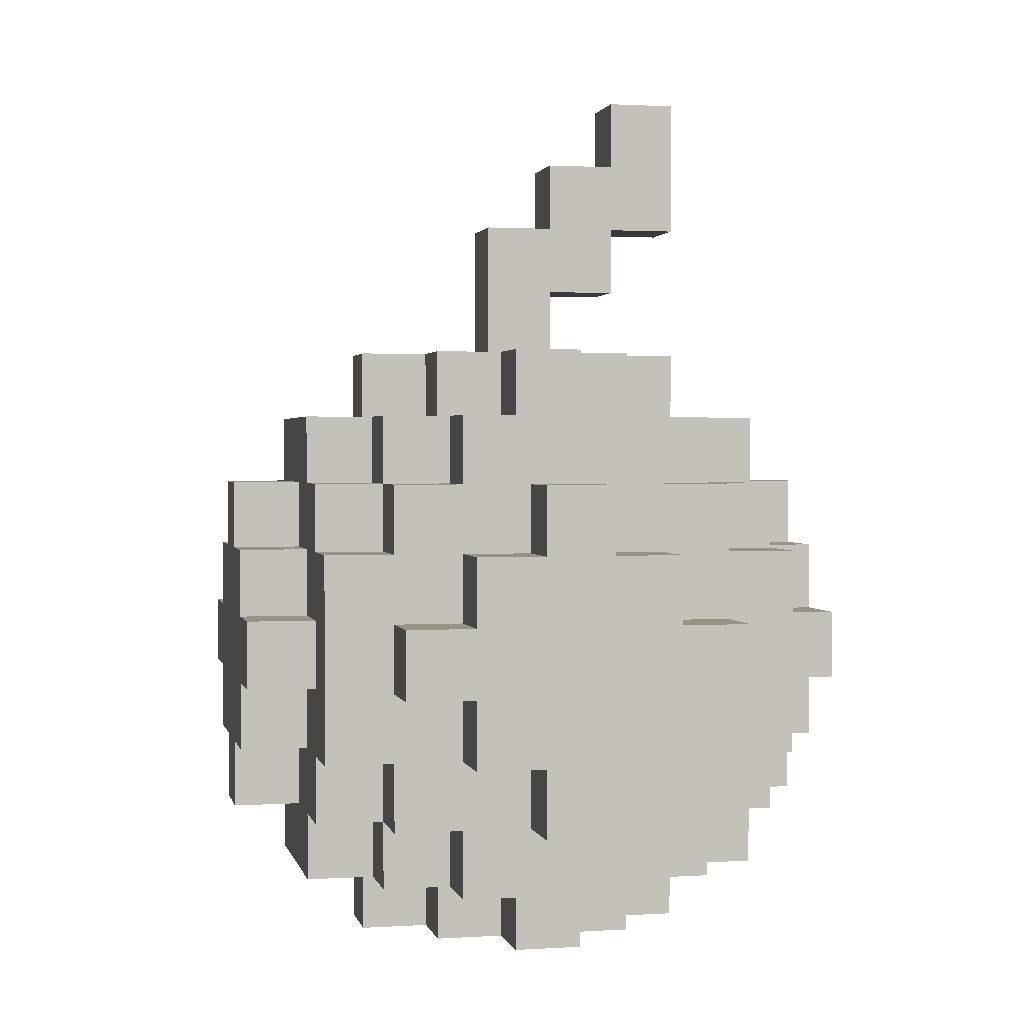
<metadata>
{"format":"obj","ext":"obj","renderer":"f3d","projection":"perspective","resolution":1024,"background":"white","views":[{"elev":1.6,"azim":167.5,"up":"+Y"}]}
</metadata>
<code>
o bomb.Merged_Plane-tex
v -0.2441 0.8135 -0.05
v -0.1441 0.7135 -0.05
v -0.2441 0.6135 -0.05
v -0.1441 0.6135 -0.05
v -0.1441 0.8135 -0.05
v -0.04406 0.6135 -0.05
v -0.04406 0.5135 -0.05
v -0.04406 0.7135 -0.05
v 0.05594 0.6135 -0.05
v -0.1441 0.5135 -0.05
v 0.05594 0.4135 -0.05
v -0.04406 0.4135 -0.05
v 0.1559 0.4135 -0.05
v 0.2559 0.3135 -0.05
v 0.1559 0.3135 -0.05
v 0.2559 0.4135 -0.05
v -0.2441 0.4135 -0.05
v -0.1441 0.3135 -0.05
v -0.2441 0.3135 -0.05
v -0.1441 0.4135 -0.05
v 0.3559 0.2135 -0.05
v 0.4559 0.1135 -0.05
v 0.3559 0.1135 -0.05
v 0.4559 0.2135 -0.05
v -0.4441 0.2135 -0.05
v -0.3441 0.1135 -0.05
v -0.4441 0.1135 -0.05
v -0.3441 0.2135 -0.05
v 0.3559 -0.1865 -0.05
v 0.4559 -0.2865 -0.05
v 0.3559 -0.2865 -0.05
v 0.4559 -0.1865 -0.05
v -0.4441 -0.1865 -0.05
v -0.3441 -0.2865 -0.05
v -0.4441 -0.2865 -0.05
v -0.3441 -0.1865 -0.05
v 0.1559 -0.3865 -0.05
v 0.2559 -0.4865 -0.05
v 0.1559 -0.4865 -0.05
v 0.2559 -0.3865 -0.05
v -0.2441 -0.3865 -0.05
v -0.1441 -0.4865 -0.05
v -0.2441 -0.4865 -0.05
v -0.1441 -0.3865 -0.05
v -0.1441 0.4135 -0.15
v -0.04406 0.3135 -0.15
v -0.1441 0.3135 -0.15
v -0.04406 0.4135 -0.15
v 0.05594 0.4135 -0.15
v 0.1559 0.3135 -0.15
v 0.05594 0.3135 -0.15
v 0.1559 0.4135 -0.15
v 0.2559 0.3135 -0.15
v 0.3559 0.2135 -0.15
v 0.2559 0.2135 -0.15
v 0.3559 0.3135 -0.15
v -0.3441 0.3135 -0.15
v -0.2441 0.2135 -0.15
v -0.3441 0.2135 -0.15
v -0.2441 0.3135 -0.15
v 0.3559 0.1135 -0.15
v 0.4559 0.01348 -0.15
v 0.3559 0.01348 -0.15
v 0.4559 0.1135 -0.15
v -0.4441 0.1135 -0.15
v -0.3441 0.01347 -0.15
v -0.4441 0.01347 -0.15
v -0.3441 0.1135 -0.15
v 0.3559 -0.08653 -0.15
v 0.4559 -0.1865 -0.15
v 0.3559 -0.1865 -0.15
v 0.4559 -0.08653 -0.15
v -0.4441 -0.08653 -0.15
v -0.3441 -0.1865 -0.15
v -0.4441 -0.1865 -0.15
v -0.3441 -0.08653 -0.15
v 0.2559 -0.2865 -0.15
v 0.3559 -0.3865 -0.15
v 0.2559 -0.3865 -0.15
v 0.3559 -0.2865 -0.15
v -0.3441 -0.2865 -0.15
v -0.2441 -0.3865 -0.15
v -0.3441 -0.3865 -0.15
v -0.2441 -0.2865 -0.15
v 0.05594 -0.3865 -0.15
v 0.1559 -0.4865 -0.15
v 0.05594 -0.4865 -0.15
v 0.1559 -0.3865 -0.15
v -0.1441 -0.3865 -0.15
v -0.04406 -0.4865 -0.15
v -0.1441 -0.4865 -0.15
v -0.04406 -0.3865 -0.15
v -0.04406 0.4135 -0.25
v 0.05594 0.3135 -0.25
v -0.04406 0.3135 -0.25
v 0.05594 0.4135 -0.25
v 0.1559 0.3135 -0.25
v 0.2559 0.2135 -0.25
v 0.1559 0.2135 -0.25
v 0.2559 0.3135 -0.25
v -0.2441 0.3135 -0.25
v -0.1441 0.2135 -0.25
v -0.2441 0.2135 -0.25
v -0.1441 0.3135 -0.25
v 0.3559 0.1135 -0.25
v 0.2559 0.1135 -0.25
v 0.3559 0.2135 -0.25
v -0.3441 0.2135 -0.25
v -0.2441 0.1135 -0.25
v -0.3441 0.1135 -0.25
v 0.3559 0.01348 -0.25
v 0.4559 -0.08653 -0.25
v 0.3559 -0.08653 -0.25
v 0.4559 0.01348 -0.25
v -0.4441 0.01347 -0.25
v -0.3441 -0.08653 -0.25
v -0.4441 -0.08653 -0.25
v -0.3441 0.01347 -0.25
v 0.2559 -0.1865 -0.25
v 0.3559 -0.2865 -0.25
v 0.2559 -0.2865 -0.25
v 0.3559 -0.1865 -0.25
v -0.3441 -0.1865 -0.25
v -0.2441 -0.2865 -0.25
v -0.3441 -0.2865 -0.25
v -0.2441 -0.1865 -0.25
v 0.1559 -0.2865 -0.25
v 0.2559 -0.3865 -0.25
v 0.1559 -0.3865 -0.25
v -0.1441 -0.3865 -0.25
v -0.2441 -0.3865 -0.25
v -0.1441 -0.2865 -0.25
v -0.04406 -0.3865 -0.25
v 0.05594 -0.4865 -0.25
v -0.04406 -0.4865 -0.25
v 0.05594 -0.3865 -0.25
v -0.1441 0.3135 -0.35
v -0.04406 0.2135 -0.35
v -0.1441 0.2135 -0.35
v -0.04406 0.1135 -0.35
v 0.1559 0.3135 -0.35
v -0.1441 0.1135 -0.35
v 0.05594 0.2135 -0.35
v -0.2441 0.2135 -0.35
v 0.1559 0.2135 -0.35
v -0.2441 0.1135 -0.35
v 0.1559 0.1135 -0.35
v -0.1441 0.01348 -0.35
v 0.2559 0.1135 -0.35
v 0.05594 0.1135 -0.35
v -0.2441 0.01348 -0.35
v 0.2559 0.01348 -0.35
v 0.2559 0.2135 -0.35
v -0.3441 0.1135 -0.35
v 0.3559 0.1135 -0.35
v 0.1559 0.01348 -0.35
v -0.3441 -0.1865 -0.35
v 0.3559 -0.1865 -0.35
v -0.2441 -0.08653 -0.35
v 0.2559 -0.08653 -0.35
v -0.2441 -0.1865 -0.35
v 0.2559 -0.1865 -0.35
v -0.1441 -0.1865 -0.35
v 0.1559 -0.08653 -0.35
v -0.1441 -0.2865 -0.35
v -0.1441 -0.08653 -0.35
v 0.1559 -0.1865 -0.35
v -0.04406 -0.2865 -0.35
v -0.2441 -0.2865 -0.35
v 0.2559 -0.2865 -0.35
v -0.1441 -0.3865 -0.35
v -0.04406 -0.1865 -0.35
v 0.1559 -0.2865 -0.35
v 0.1559 -0.3865 -0.35
v 0.05594 -0.1865 -0.35
v 0.05594 -0.2865 -0.35
v -0.04406 0.2135 -0.45
v 0.05594 0.1135 -0.45
v -0.04406 0.1135 -0.45
v 0.1559 0.01348 -0.45
v 0.05594 0.2135 -0.45
v 0.1559 0.1135 -0.45
v -0.04406 -0.1865 -0.45
v 0.1559 -0.08653 -0.45
v -0.1441 0.01348 -0.45
v 0.05594 -0.1865 -0.45
v 0.2559 -0.08653 -0.45
v -0.1441 0.1135 -0.45
v -0.1441 -0.08653 -0.45
v 0.05594 -0.2865 -0.45
v 0.1559 -0.1865 -0.45
v 0.2559 0.01348 -0.45
v -0.1441 -0.1865 -0.45
v -0.2441 0.01348 -0.45
v -0.04406 -0.2865 -0.45
v -0.2441 -0.08653 -0.45
v -0.1441 0.7135 0.05
v -0.2441 0.8135 0.05
v -0.2441 0.6135 0.05
v -0.1441 0.6135 0.05
v -0.1441 0.8135 0.05
v -0.04406 0.6135 0.05
v -0.04406 0.5135 0.05
v -0.04406 0.7135 0.05
v 0.05594 0.6135 0.05
v -0.1441 0.5135 0.05
v 0.05594 0.4135 0.05
v -0.04406 0.4135 0.05
v 0.2559 0.3135 0.05
v 0.1559 0.4135 0.05
v 0.1559 0.3135 0.05
v 0.2559 0.4135 0.05
v -0.1441 0.3135 0.05
v -0.2441 0.4135 0.05
v -0.2441 0.3135 0.05
v -0.1441 0.4135 0.05
v 0.4559 0.1135 0.05
v 0.3559 0.2135 0.05
v 0.3559 0.1135 0.05
v 0.4559 0.2135 0.05
v -0.3441 0.1135 0.05
v -0.4441 0.2135 0.05
v -0.4441 0.1135 0.05
v -0.3441 0.2135 0.05
v 0.4559 -0.2865 0.05
v 0.3559 -0.1865 0.05
v 0.3559 -0.2865 0.05
v 0.4559 -0.1865 0.05
v -0.3441 -0.2865 0.05
v -0.4441 -0.1865 0.05
v -0.4441 -0.2865 0.05
v -0.3441 -0.1865 0.05
v 0.2559 -0.4865 0.05
v 0.1559 -0.3865 0.05
v 0.1559 -0.4865 0.05
v 0.2559 -0.3865 0.05
v -0.1441 -0.4865 0.05
v -0.2441 -0.3865 0.05
v -0.2441 -0.4865 0.05
v -0.1441 -0.3865 0.05
v -0.04406 0.3135 0.15
v -0.1441 0.4135 0.15
v -0.1441 0.3135 0.15
v -0.04406 0.4135 0.15
v 0.1559 0.3135 0.15
v 0.05594 0.4135 0.15
v 0.05594 0.3135 0.15
v 0.1559 0.4135 0.15
v 0.3559 0.2135 0.15
v 0.2559 0.3135 0.15
v 0.2559 0.2135 0.15
v 0.3559 0.3135 0.15
v -0.2441 0.2135 0.15
v -0.3441 0.3135 0.15
v -0.3441 0.2135 0.15
v -0.2441 0.3135 0.15
v 0.4559 0.01348 0.15
v 0.3559 0.1135 0.15
v 0.3559 0.01348 0.15
v 0.4559 0.1135 0.15
v -0.3441 0.01347 0.15
v -0.4441 0.1135 0.15
v -0.4441 0.01347 0.15
v -0.3441 0.1135 0.15
v 0.4559 -0.1865 0.15
v 0.3559 -0.08653 0.15
v 0.3559 -0.1865 0.15
v 0.4559 -0.08653 0.15
v -0.3441 -0.1865 0.15
v -0.4441 -0.08653 0.15
v -0.4441 -0.1865 0.15
v -0.3441 -0.08653 0.15
v 0.3559 -0.3865 0.15
v 0.2559 -0.2865 0.15
v 0.2559 -0.3865 0.15
v 0.3559 -0.2865 0.15
v -0.2441 -0.3865 0.15
v -0.3441 -0.2865 0.15
v -0.3441 -0.3865 0.15
v -0.2441 -0.2865 0.15
v 0.1559 -0.4865 0.15
v 0.05594 -0.3865 0.15
v 0.05594 -0.4865 0.15
v 0.1559 -0.3865 0.15
v -0.04406 -0.4865 0.15
v -0.1441 -0.3865 0.15
v -0.1441 -0.4865 0.15
v -0.04406 -0.3865 0.15
v 0.05594 0.3135 0.25
v -0.04406 0.4135 0.25
v -0.04406 0.3135 0.25
v 0.05594 0.4135 0.25
v 0.2559 0.2135 0.25
v 0.1559 0.3135 0.25
v 0.1559 0.2135 0.25
v 0.2559 0.3135 0.25
v -0.1441 0.2135 0.25
v -0.2441 0.3135 0.25
v -0.2441 0.2135 0.25
v -0.1441 0.3135 0.25
v 0.3559 0.1135 0.25
v 0.2559 0.1135 0.25
v 0.3559 0.2135 0.25
v -0.2441 0.1135 0.25
v -0.3441 0.2135 0.25
v -0.3441 0.1135 0.25
v 0.4559 -0.08653 0.25
v 0.3559 0.01348 0.25
v 0.3559 -0.08653 0.25
v 0.4559 0.01348 0.25
v -0.3441 -0.08653 0.25
v -0.4441 0.01347 0.25
v -0.4441 -0.08653 0.25
v -0.3441 0.01347 0.25
v 0.3559 -0.2865 0.25
v 0.2559 -0.1865 0.25
v 0.2559 -0.2865 0.25
v 0.3559 -0.1865 0.25
v -0.2441 -0.2865 0.25
v -0.3441 -0.1865 0.25
v -0.3441 -0.2865 0.25
v -0.2441 -0.1865 0.25
v 0.2559 -0.3865 0.25
v 0.1559 -0.2865 0.25
v 0.1559 -0.3865 0.25
v -0.1441 -0.3865 0.25
v -0.2441 -0.3865 0.25
v -0.1441 -0.2865 0.25
v 0.05594 -0.4865 0.25
v -0.04406 -0.3865 0.25
v -0.04406 -0.4865 0.25
v 0.05594 -0.3865 0.25
v -0.04406 0.2135 0.35
v -0.1441 0.3135 0.35
v -0.1441 0.2135 0.35
v -0.04406 0.1135 0.35
v 0.1559 0.3135 0.35
v -0.1441 0.1135 0.35
v 0.05594 0.2135 0.35
v -0.2441 0.2135 0.35
v 0.1559 0.2135 0.35
v -0.2441 0.1135 0.35
v 0.1559 0.1135 0.35
v -0.1441 0.01348 0.35
v 0.2559 0.1135 0.35
v 0.05594 0.1135 0.35
v -0.2441 0.01348 0.35
v 0.2559 0.01348 0.35
v 0.2559 0.2135 0.35
v -0.3441 0.1135 0.35
v 0.3559 0.1135 0.35
v 0.1559 0.01348 0.35
v -0.3441 -0.1865 0.35
v 0.3559 -0.1865 0.35
v -0.2441 -0.08653 0.35
v 0.2559 -0.08653 0.35
v -0.2441 -0.1865 0.35
v 0.2559 -0.1865 0.35
v -0.1441 -0.1865 0.35
v 0.1559 -0.08653 0.35
v -0.1441 -0.2865 0.35
v -0.1441 -0.08653 0.35
v 0.1559 -0.1865 0.35
v -0.04406 -0.2865 0.35
v -0.2441 -0.2865 0.35
v 0.2559 -0.2865 0.35
v -0.1441 -0.3865 0.35
v -0.04406 -0.1865 0.35
v 0.1559 -0.2865 0.35
v 0.1559 -0.3865 0.35
v 0.05594 -0.1865 0.35
v 0.05594 -0.2865 0.35
v 0.05594 0.1135 0.45
v -0.04406 0.2135 0.45
v -0.04406 0.1135 0.45
v 0.1559 0.01348 0.45
v 0.05594 0.2135 0.45
v 0.1559 0.1135 0.45
v -0.04406 -0.1865 0.45
v 0.1559 -0.08653 0.45
v -0.1441 0.01348 0.45
v 0.05594 -0.1865 0.45
v 0.2559 -0.08653 0.45
v -0.1441 0.1135 0.45
v -0.1441 -0.08653 0.45
v 0.05594 -0.2865 0.45
v 0.1559 -0.1865 0.45
v 0.2559 0.01348 0.45
v -0.1441 -0.1865 0.45
v -0.2441 0.01348 0.45
v -0.04406 -0.2865 0.45
v -0.2441 -0.08653 0.45
f 1 2 3
f 2 4 3
f 1 5 2
f 2 6 4
f 4 6 7
f 2 8 6
f 7 6 9
f 4 7 10
f 11 7 9
f 7 11 12
f 13 14 15
f 13 16 14
f 17 18 19
f 17 20 18
f 21 22 23
f 21 24 22
f 25 26 27
f 25 28 26
f 29 30 31
f 29 32 30
f 33 34 35
f 33 36 34
f 37 38 39
f 37 40 38
f 41 42 43
f 41 44 42
f 45 46 47
f 45 48 46
f 49 50 51
f 49 52 50
f 53 54 55
f 53 56 54
f 57 58 59
f 57 60 58
f 61 62 63
f 61 64 62
f 65 66 67
f 65 68 66
f 69 70 71
f 69 72 70
f 73 74 75
f 73 76 74
f 77 78 79
f 77 80 78
f 81 82 83
f 81 84 82
f 85 86 87
f 85 88 86
f 89 90 91
f 89 92 90
f 93 94 95
f 93 96 94
f 97 98 99
f 97 100 98
f 101 102 103
f 101 104 102
f 98 105 106
f 98 107 105
f 108 109 110
f 108 103 109
f 111 112 113
f 111 114 112
f 115 116 117
f 115 118 116
f 119 120 121
f 119 122 120
f 123 124 125
f 123 126 124
f 127 128 129
f 127 121 128
f 124 130 131
f 124 132 130
f 133 134 135
f 133 136 134
f 137 138 139
f 139 138 140
f 137 141 138
f 139 140 142
f 141 143 138
f 144 139 142
f 141 145 143
f 144 142 146
f 143 145 147
f 146 142 148
f 145 149 147
f 143 147 150
f 146 148 151
f 147 149 152
f 145 153 149
f 154 146 151
f 152 149 155
f 147 152 156
f 154 151 157
f 158 152 155
f 151 159 157
f 160 152 158
f 159 161 157
f 160 158 162
f 159 163 161
f 164 160 162
f 161 163 165
f 159 166 163
f 164 162 167
f 163 168 165
f 161 165 169
f 167 162 170
f 171 165 168
f 163 172 168
f 167 170 173
f 171 168 174
f 175 167 173
f 168 176 174
f 175 173 176
f 176 173 174
f 177 178 179
f 179 178 180
f 177 181 178
f 178 182 180
f 183 179 180
f 180 184 183
f 183 185 179
f 184 186 183
f 180 187 184
f 179 185 188
f 189 185 183
f 183 186 190
f 184 191 186
f 180 192 187
f 189 183 193
f 194 185 189
f 183 190 195
f 194 189 196
f 197 198 199
f 200 197 199
f 201 198 197
f 202 197 200
f 202 200 203
f 204 197 202
f 202 203 205
f 203 200 206
f 203 207 205
f 207 203 208
f 209 210 211
f 212 210 209
f 213 214 215
f 216 214 213
f 217 218 219
f 220 218 217
f 221 222 223
f 224 222 221
f 225 226 227
f 228 226 225
f 229 230 231
f 232 230 229
f 233 234 235
f 236 234 233
f 237 238 239
f 240 238 237
f 241 242 243
f 244 242 241
f 245 246 247
f 248 246 245
f 249 250 251
f 252 250 249
f 253 254 255
f 256 254 253
f 257 258 259
f 260 258 257
f 261 262 263
f 264 262 261
f 265 266 267
f 268 266 265
f 269 270 271
f 272 270 269
f 273 274 275
f 276 274 273
f 277 278 279
f 280 278 277
f 281 282 283
f 284 282 281
f 285 286 287
f 288 286 285
f 289 290 291
f 292 290 289
f 293 294 295
f 296 294 293
f 297 298 299
f 300 298 297
f 301 293 302
f 303 293 301
f 304 305 306
f 299 305 304
f 307 308 309
f 310 308 307
f 311 312 313
f 314 312 311
f 315 316 317
f 318 316 315
f 319 320 321
f 322 320 319
f 323 324 325
f 317 324 323
f 326 319 327
f 328 319 326
f 329 330 331
f 332 330 329
f 333 334 335
f 333 335 336
f 337 334 333
f 336 335 338
f 339 337 333
f 335 340 338
f 341 337 339
f 338 340 342
f 341 339 343
f 338 342 344
f 345 341 343
f 343 339 346
f 344 342 347
f 345 343 348
f 349 341 345
f 342 350 347
f 345 348 351
f 348 343 352
f 347 350 353
f 348 354 351
f 355 347 353
f 348 356 354
f 357 355 353
f 354 356 358
f 359 355 357
f 356 360 358
f 359 357 361
f 362 355 359
f 358 360 363
f 364 359 361
f 361 357 365
f 358 363 366
f 361 367 364
f 368 359 364
f 366 363 369
f 364 367 370
f 363 371 369
f 372 364 370
f 369 371 372
f 369 372 370
f 373 374 375
f 373 375 376
f 377 374 373
f 378 373 376
f 375 379 376
f 380 376 379
f 381 379 375
f 382 380 379
f 383 376 380
f 381 375 384
f 381 385 379
f 382 379 386
f 387 380 382
f 388 376 383
f 379 385 389
f 381 390 385
f 386 379 391
f 385 390 392
f 330 367 326
f 330 326 288
f 370 367 330
f 288 326 286
f 332 370 330
f 326 327 286
f 325 370 332
f 286 327 277
f 325 332 284
f 286 277 240
f 275 325 284
f 284 332 282
f 240 277 238
f 275 284 236
f 323 325 275
f 277 279 238
f 275 236 273
f 236 284 234
f 238 279 83
f 236 78 273
f 41 238 83
f 236 40 78
f 82 41 83
f 78 40 79
f 89 41 82
f 40 37 79
f 89 82 130
f 44 41 89
f 79 37 88
f 133 89 130
f 130 82 131
f 79 88 128
f 130 171 133
f 92 89 133
f 128 88 129
f 133 171 174
f 88 85 129
f 136 133 174
f 129 85 136
f 129 136 174
f 283 331 285
f 283 285 235
f 329 331 283
f 281 283 235
f 285 90 235
f 39 235 90
f 237 90 285
f 87 39 90
f 38 235 39
f 237 285 287
f 237 42 90
f 87 90 134
f 86 39 87
f 233 235 38
f 90 42 91
f 237 239 42
f 134 90 135
f 42 239 43
f 372 391 364
f 386 391 372
f 317 369 324
f 366 369 317
f 328 365 319
f 361 365 328
f 276 317 274
f 315 317 276
f 280 321 278
f 319 321 280
f 30 227 31
f 225 227 30
f 34 231 35
f 229 231 34
f 120 77 121
f 80 77 120
f 124 81 125
f 84 81 124
f 170 127 173
f 121 127 170
f 165 124 169
f 132 124 165
f 190 168 195
f 176 168 190
f 368 389 359
f 379 389 368
f 363 382 371
f 387 382 363
f 318 358 316
f 354 358 318
f 322 353 320
f 357 353 322
f 228 267 226
f 265 267 228
f 232 271 230
f 269 271 232
f 70 29 71
f 32 29 70
f 74 33 75
f 36 33 74
f 158 119 162
f 122 119 158
f 161 123 157
f 126 123 161
f 191 175 186
f 167 175 191
f 183 163 193
f 172 163 183
f 362 392 355
f 385 392 362
f 356 380 360
f 383 380 356
f 268 309 266
f 307 309 268
f 272 313 270
f 311 313 272
f 112 69 113
f 72 69 112
f 116 73 117
f 76 73 116
f 187 164 184
f 160 164 187
f 189 159 196
f 166 159 189
f 7 206 10
f 203 206 7
f 4 199 3
f 200 199 4
f 390 344 347
f 390 381 344
f 376 348 352
f 376 388 348
f 308 257 259
f 308 310 257
f 312 261 263
f 312 314 261
f 63 114 111
f 63 62 114
f 67 118 115
f 67 66 118
f 156 192 180
f 156 152 192
f 151 185 194
f 151 148 185
f 384 336 338
f 384 375 336
f 373 343 346
f 373 378 343
f 345 301 302
f 345 351 301
f 350 304 306
f 350 342 304
f 258 217 219
f 258 260 217
f 262 221 223
f 262 264 221
f 23 64 61
f 23 22 64
f 27 68 65
f 27 26 68
f 106 155 149
f 106 105 155
f 110 146 154
f 110 109 146
f 150 182 178
f 150 147 182
f 142 179 188
f 142 140 179
f 374 339 333
f 374 377 339
f 341 293 295
f 341 349 293
f 340 297 299
f 340 335 297
f 293 249 251
f 293 303 249
f 305 253 255
f 305 299 253
f 218 24 21
f 218 220 24
f 222 28 25
f 222 224 28
f 55 107 98
f 55 54 107
f 59 103 108
f 59 58 103
f 99 153 145
f 99 98 153
f 103 139 144
f 103 102 139
f 138 181 177
f 138 143 181
f 334 291 300
f 300 291 241
f 334 337 291
f 300 241 243
f 337 289 291
f 298 300 243
f 337 294 289
f 298 243 256
f 289 294 245
f 256 243 213
f 294 250 245
f 289 245 247
f 256 213 215
f 245 250 209
f 294 296 250
f 254 256 215
f 209 250 252
f 245 209 211
f 254 215 57
f 56 209 252
f 215 19 57
f 14 209 56
f 19 60 57
f 14 56 53
f 19 47 60
f 15 14 53
f 60 47 104
f 19 18 47
f 15 53 50
f 47 95 104
f 60 104 101
f 50 53 100
f 137 104 95
f 47 46 95
f 50 100 97
f 137 95 141
f 51 50 97
f 95 94 141
f 51 97 94
f 94 97 141
f 290 246 244
f 244 246 207
f 290 292 246
f 246 210 207
f 244 207 208
f 207 210 13
f 246 248 210
f 242 244 208
f 210 16 13
f 207 13 11
f 242 208 216
f 210 212 16
f 11 13 52
f 216 208 12
f 11 52 49
f 216 12 20
f 12 11 49
f 20 12 48
f 214 216 20
f 12 49 48
f 20 48 45
f 214 20 17
f 48 49 96
f 48 96 93
f 202 9 6
f 202 205 9
f 197 8 2
f 197 204 8
f 198 5 1
f 198 201 5
f 391 368 364
f 391 379 368
f 375 333 336
f 375 374 333
f 291 244 241
f 291 290 244
f 331 288 285
f 331 330 288
f 208 7 12
f 208 203 7
f 46 93 95
f 46 48 93
f 90 133 135
f 90 92 133
f 140 177 179
f 140 138 177
f 168 183 195
f 168 172 183
f 389 362 359
f 389 385 362
f 381 338 344
f 381 384 338
f 335 300 297
f 335 334 300
f 367 328 326
f 367 361 328
f 243 216 213
f 243 242 216
f 287 240 237
f 287 286 240
f 206 4 10
f 206 200 4
f 18 45 47
f 18 20 45
f 42 89 91
f 42 44 89
f 102 137 139
f 102 104 137
f 130 165 171
f 130 132 165
f 148 188 185
f 148 142 188
f 163 189 193
f 163 166 189
f 392 347 355
f 392 390 347
f 342 299 304
f 342 340 299
f 365 322 319
f 365 357 322
f 299 256 253
f 299 298 256
f 327 280 277
f 327 319 280
f 199 1 3
f 199 198 1
f 215 17 19
f 215 214 17
f 239 41 43
f 239 238 41
f 58 101 103
f 58 60 101
f 82 124 131
f 82 84 124
f 109 144 146
f 109 103 144
f 124 161 169
f 124 126 161
f 159 194 196
f 159 151 194
f 353 311 320
f 320 311 272
f 353 350 311
f 320 272 269
f 350 314 311
f 321 320 269
f 350 306 314
f 321 269 278
f 314 306 264
f 278 269 232
f 306 255 264
f 314 264 261
f 278 232 229
f 264 255 224
f 306 305 255
f 279 278 229
f 224 255 254
f 264 224 221
f 279 229 83
f 57 224 254
f 229 34 83
f 28 224 57
f 34 81 83
f 28 57 59
f 34 74 81
f 26 28 59
f 81 74 123
f 34 36 74
f 26 59 68
f 74 116 123
f 81 123 125
f 68 59 108
f 157 123 116
f 74 76 116
f 68 108 110
f 157 116 154
f 66 68 110
f 116 118 154
f 66 110 118
f 118 110 154
f 313 263 270
f 270 263 223
f 313 312 263
f 263 262 223
f 73 270 223
f 223 27 73
f 73 230 270
f 27 67 73
f 223 25 27
f 270 230 271
f 33 230 73
f 73 67 115
f 27 65 67
f 223 222 25
f 33 73 75
f 231 230 33
f 73 115 117
f 231 33 35
f 360 387 363
f 380 387 360
f 343 376 352
f 378 376 343
f 294 341 295
f 337 341 294
f 324 370 325
f 369 370 324
f 210 245 211
f 248 245 210
f 234 281 235
f 284 281 234
f 52 15 50
f 13 15 52
f 88 39 86
f 37 39 88
f 141 99 145
f 97 99 141
f 173 129 174
f 127 129 173
f 182 156 180
f 147 156 182
f 184 167 191
f 164 167 184
f 371 386 372
f 382 386 371
f 339 373 346
f 377 373 339
f 246 289 247
f 292 289 246
f 282 329 283
f 332 329 282
f 9 207 11
f 205 207 9
f 96 51 94
f 49 51 96
f 136 87 134
f 85 87 136
f 181 150 178
f 143 150 181
f 186 176 190
f 175 176 186
f 348 383 356
f 388 383 348
f 293 345 302
f 349 345 293
f 316 366 317
f 358 366 316
f 250 293 251
f 296 293 250
f 274 323 275
f 317 323 274
f 16 209 14
f 212 209 16
f 40 233 38
f 236 233 40
f 100 55 98
f 53 55 100
f 121 79 128
f 77 79 121
f 153 106 149
f 98 106 153
f 162 121 170
f 119 121 162
f 192 160 187
f 152 160 192
f 8 202 6
f 204 202 8
f 309 354 318
f 309 318 266
f 351 354 309
f 266 318 267
f 308 351 309
f 318 315 267
f 301 351 308
f 267 315 276
f 301 308 258
f 267 276 226
f 249 301 258
f 258 308 259
f 226 276 227
f 249 258 218
f 303 301 249
f 276 273 227
f 249 218 252
f 218 258 219
f 227 273 78
f 218 56 252
f 31 227 78
f 218 21 56
f 80 31 78
f 56 21 54
f 71 31 80
f 21 23 54
f 71 80 122
f 29 31 71
f 54 23 61
f 113 71 122
f 122 80 120
f 54 61 107
f 122 158 113
f 69 71 113
f 107 61 105
f 113 158 155
f 61 63 105
f 111 113 155
f 105 63 111
f 105 111 155
f 5 197 2
f 201 197 5
f 257 307 268
f 257 268 217
f 310 307 257
f 260 257 217
f 268 72 217
f 22 217 72
f 228 72 268
f 62 22 72
f 24 217 22
f 228 268 265
f 228 32 72
f 62 72 114
f 64 22 62
f 220 217 24
f 72 32 70
f 228 225 32
f 114 72 112
f 32 225 30

</code>
